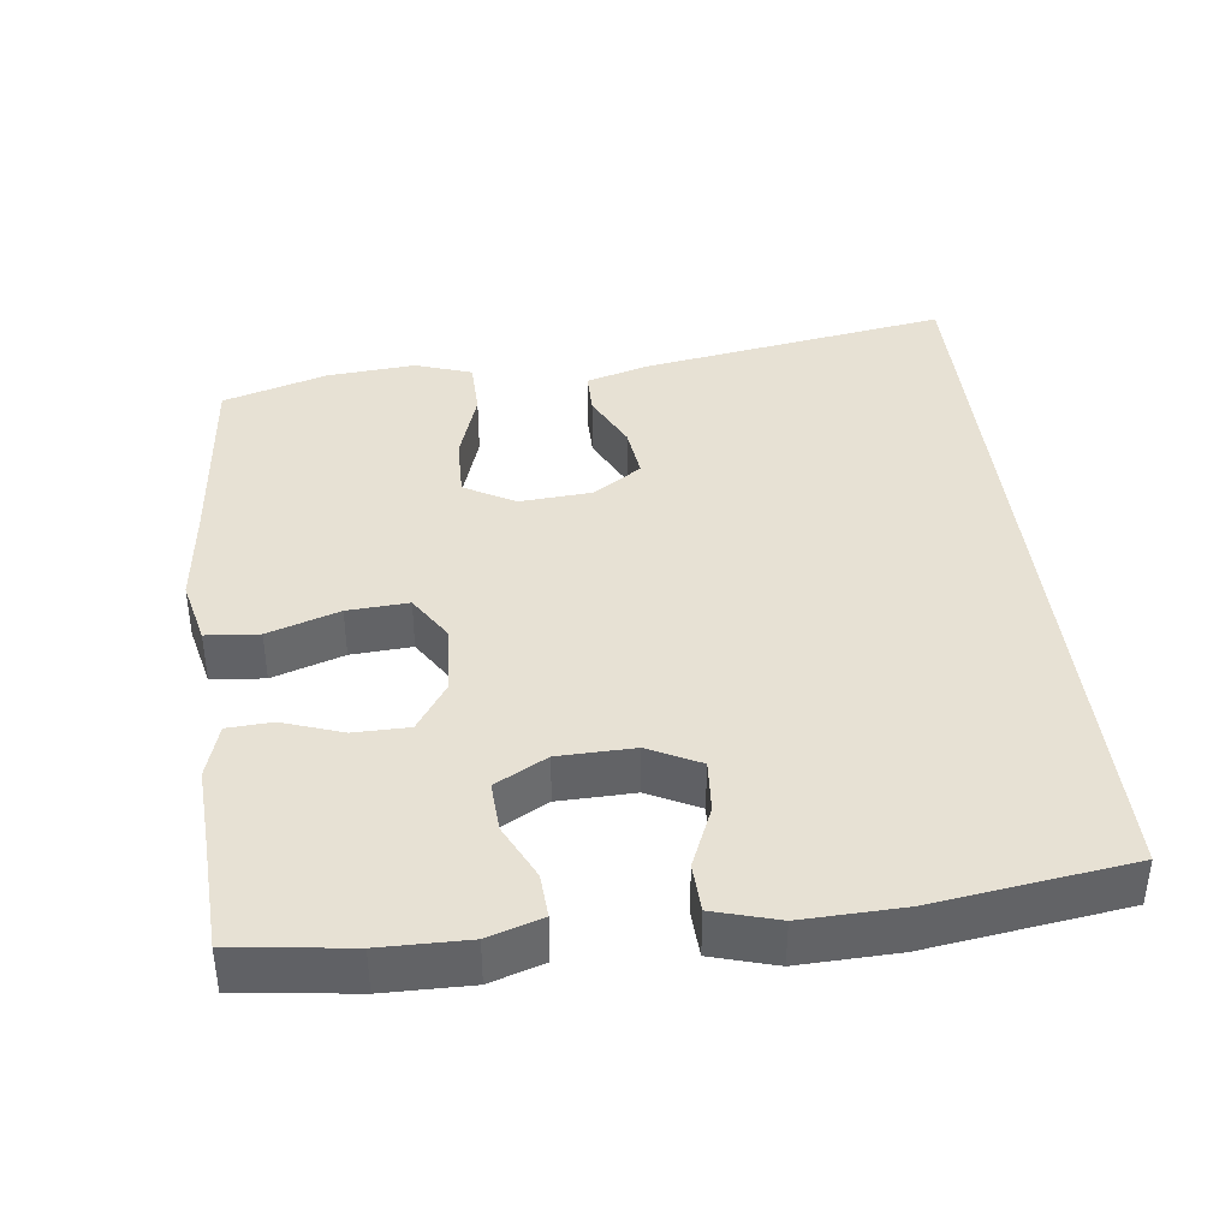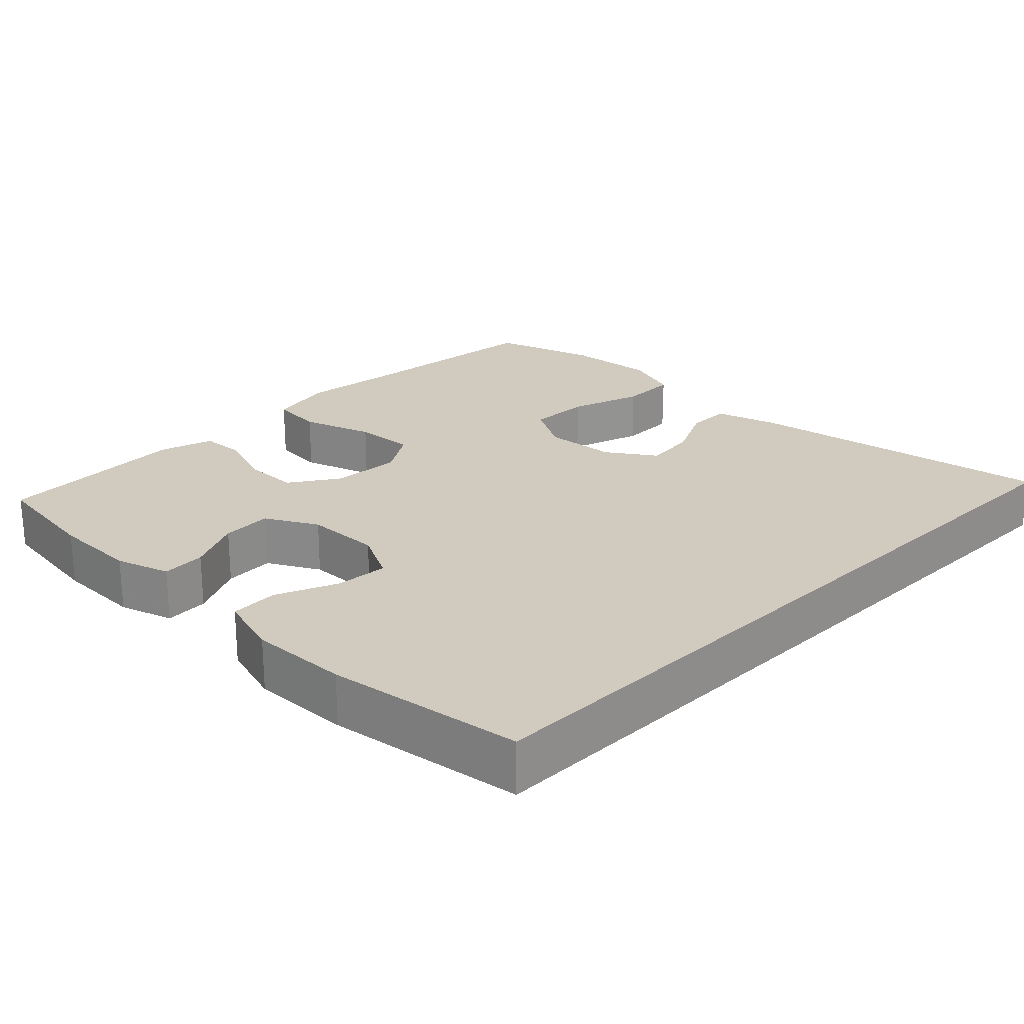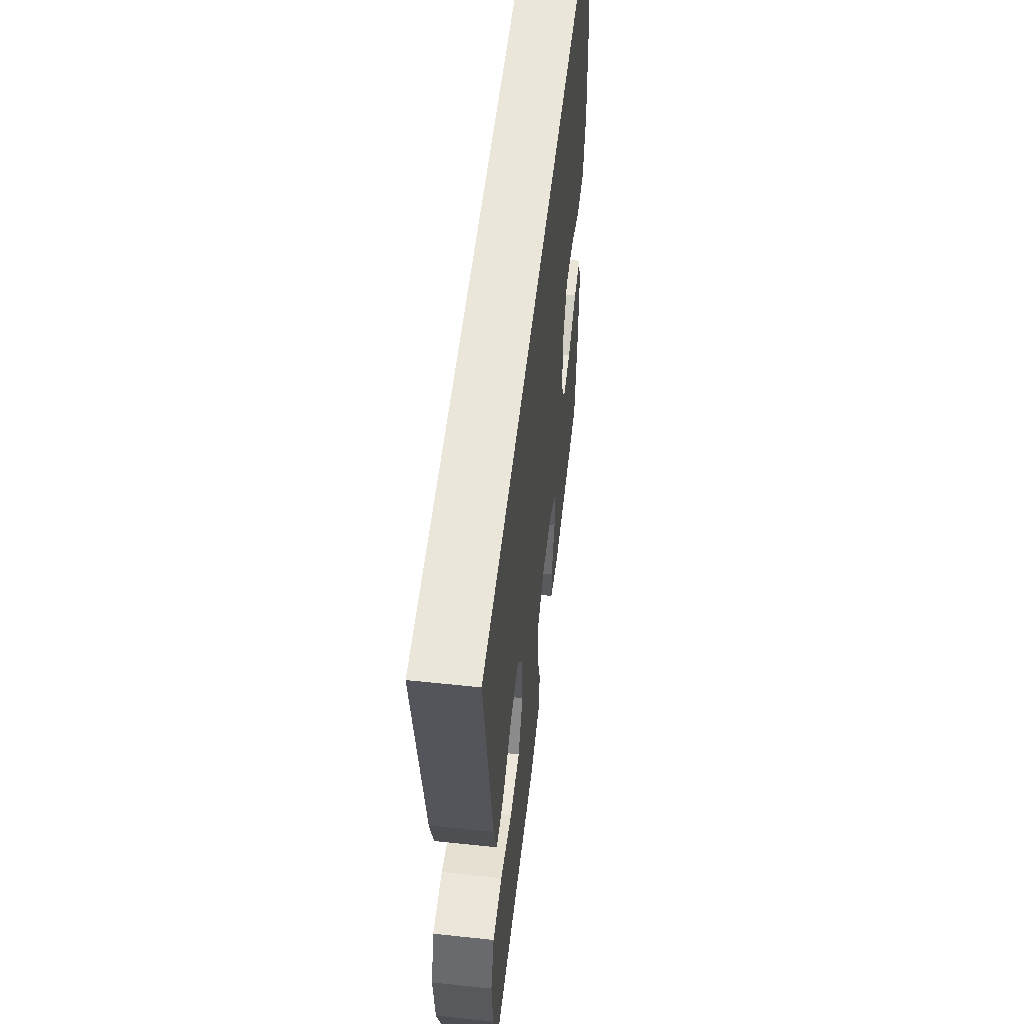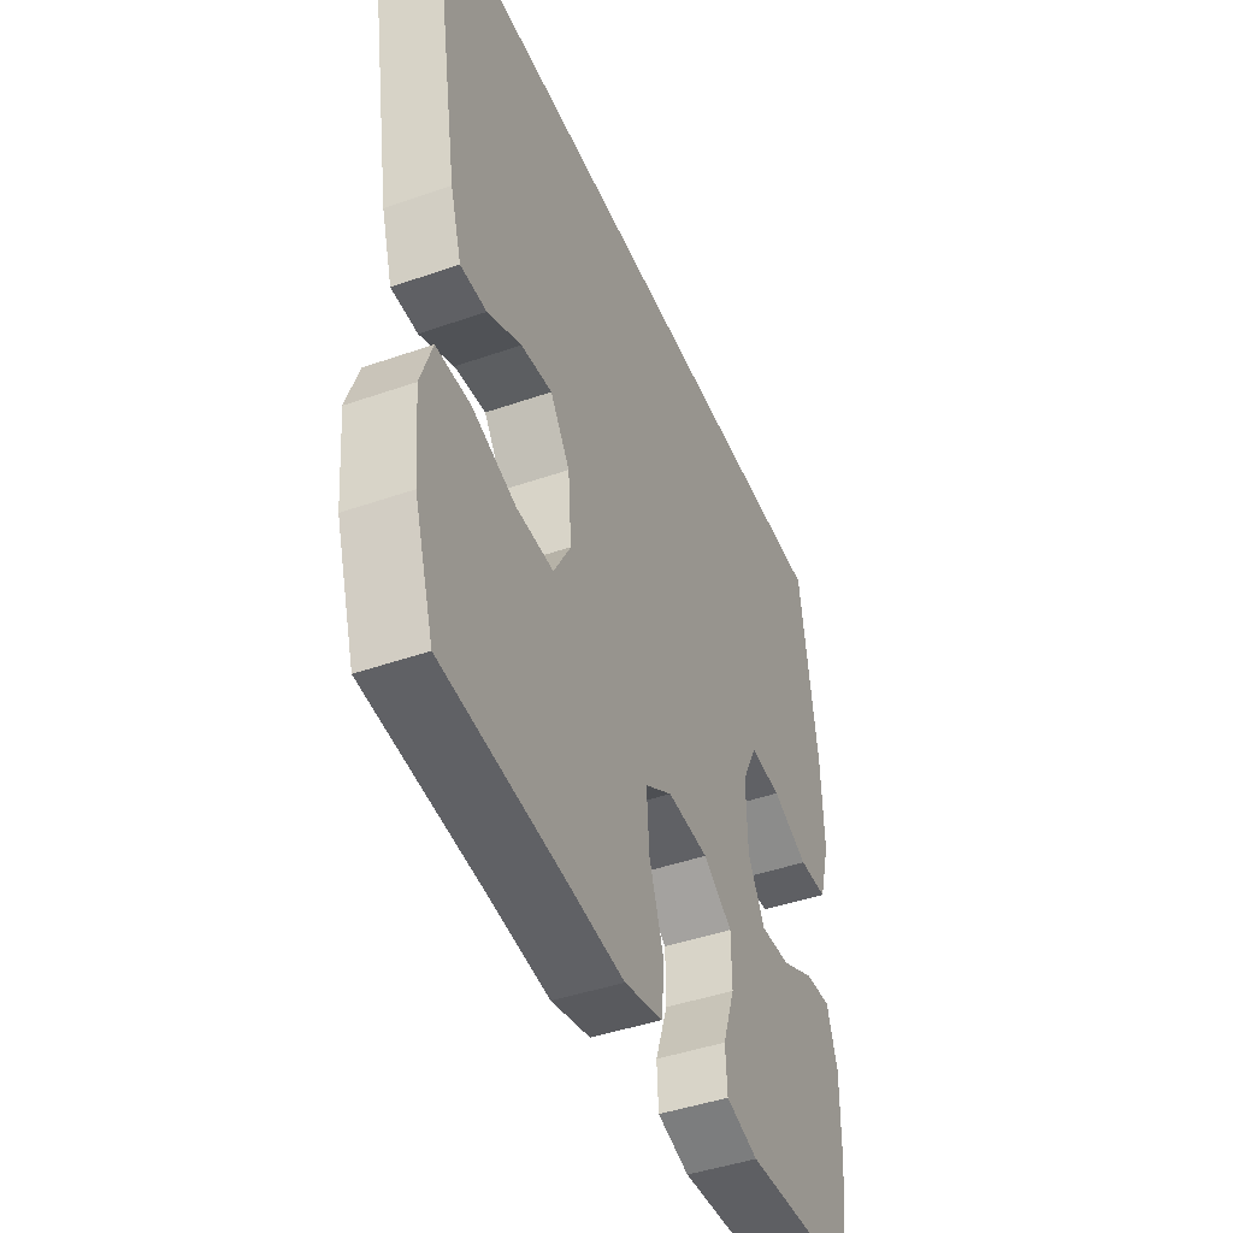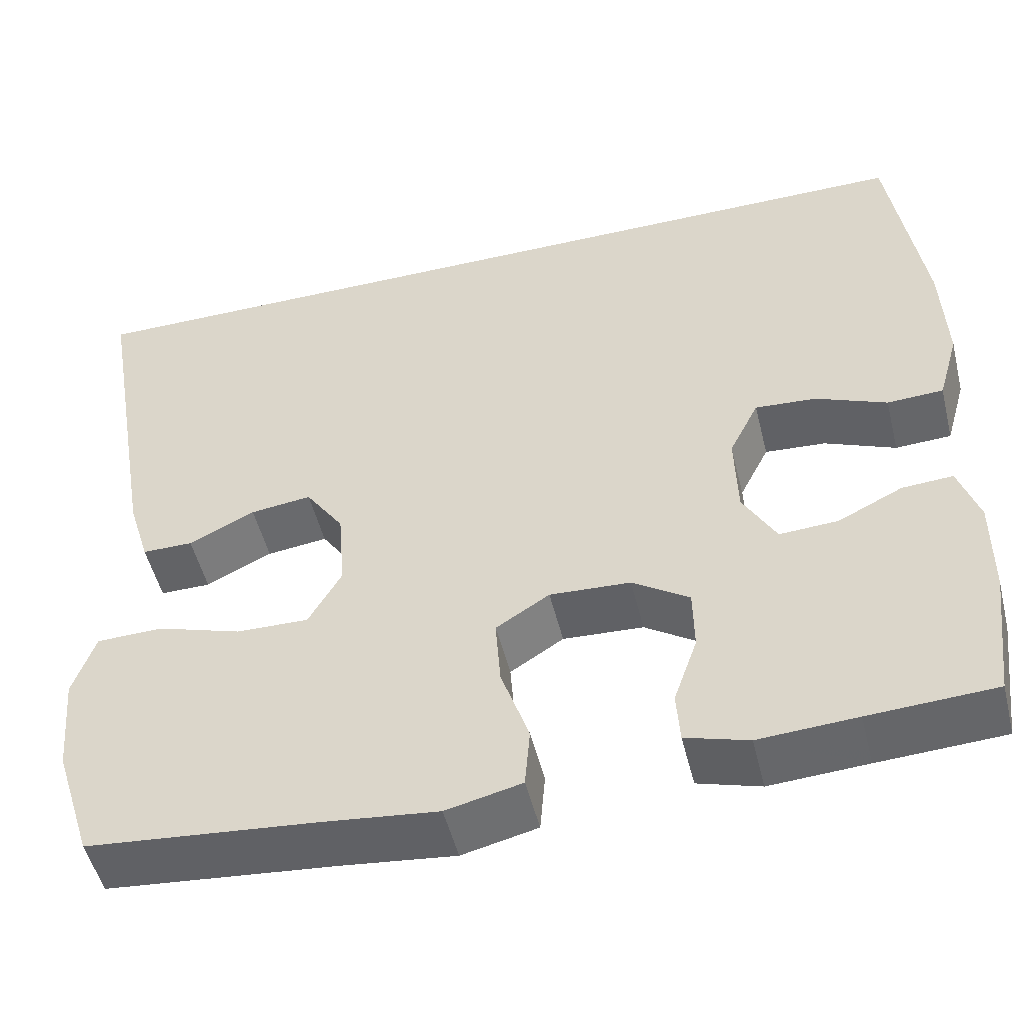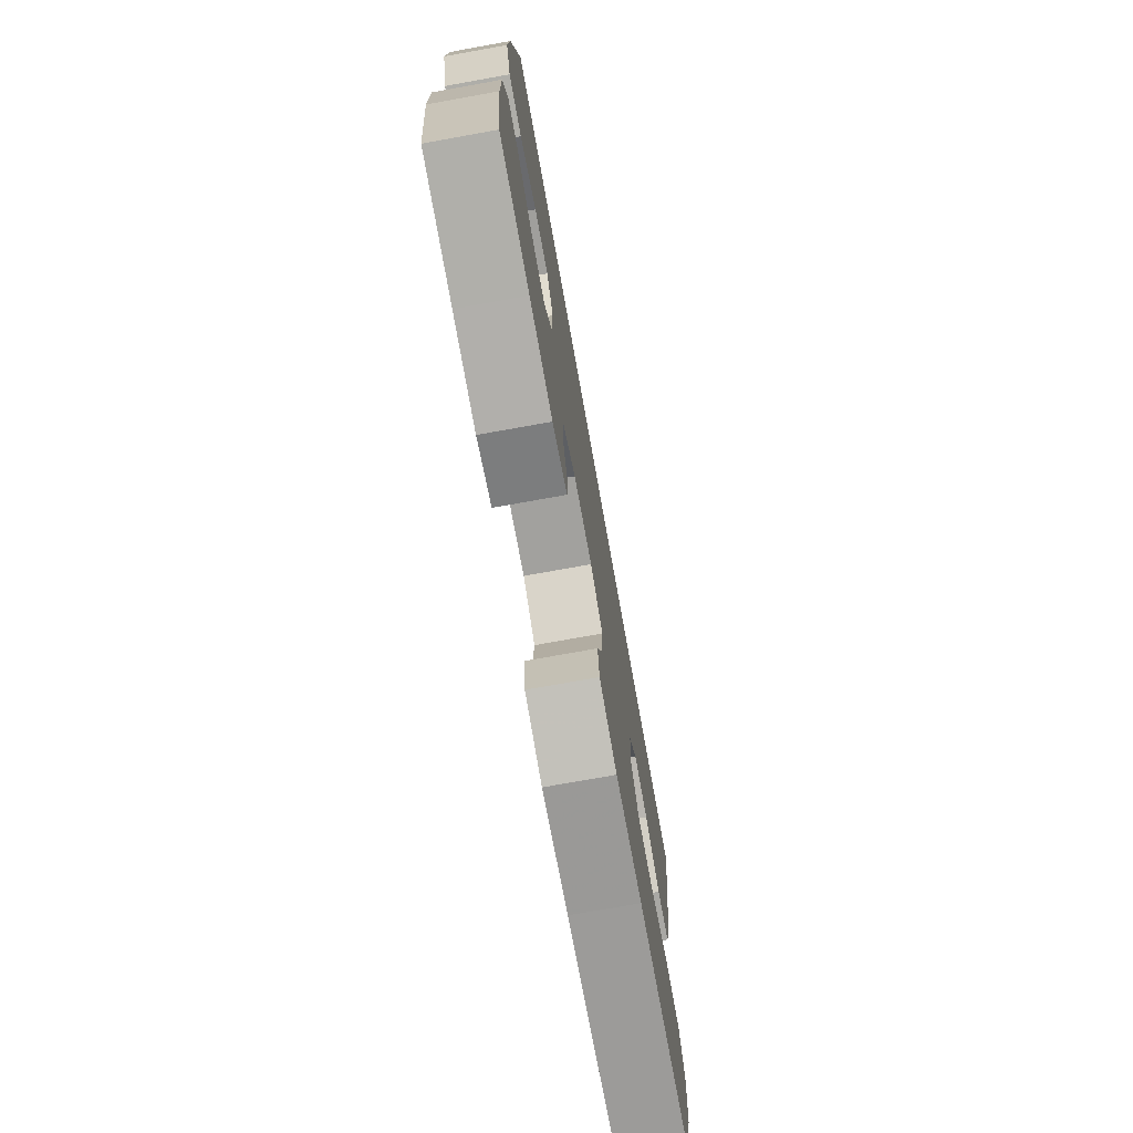
<metadata>
{"format":"obj","ext":"obj","renderer":"f3d","projection":"perspective","resolution":1024,"background":"white","views":[{"elev":39.5,"azim":-96.6,"up":"+Y"},{"elev":23.5,"azim":-45.2,"up":"+Y"},{"elev":54.9,"azim":96.4,"up":"+Z"},{"elev":-44.5,"azim":112.2,"up":"+Z"},{"elev":-50.9,"azim":-166.2,"up":"+Z"},{"elev":-75.0,"azim":-79.8,"up":"+Z"}]}
</metadata>
<code>
v 0.589 0.07 0.5
v 0.517 0.07 0.081
v 0.491 0.07 -0.005
v 0.431 0.07 -0.005
v 0.353 0.07 0.033
v 0.281 0.07 0.042
v 0.236 0.07 -0.024
v 0.228 0.07 -0.123
v 0.267 0.07 -0.192
v 0.352 0.07 -0.19
v 0.452 0.07 -0.158
v 0.53 0.07 -0.16
v 0.556 0.07 -0.237
v 0.545 0.07 -0.358
v 0.5 0.07 -0.5
v 0.23 0.07 -0.525
v 0.095 0.07 -0.54
v 0.006 0.07 -0.519
v 0 0.07 -0.447
v 0.033 0.07 -0.35
v 0.039 0.07 -0.267
v -0.024 0.07 -0.227
v -0.119 0.07 -0.232
v -0.186 0.07 -0.276
v -0.187 0.07 -0.351
v -0.159 0.07 -0.432
v -0.163 0.07 -0.493
v -0.237 0.07 -0.515
v -0.352 0.07 -0.508
v -0.5 0.07 -0.5
v -0.52 0.07 -0.342
v -0.521 0.07 -0.224
v -0.497 0.07 -0.151
v -0.437 0.07 -0.155
v -0.361 0.07 -0.192
v -0.292 0.07 -0.196
v -0.253 0.07 -0.126
v -0.25 0.07 -0.023
v -0.285 0.07 0.047
v -0.357 0.07 0.042
v -0.441 0.07 0.007
v -0.507 0.07 0.01
v -0.532 0.07 0.097
v -0.527 0.07 0.232
v -0.488 0.07 0.5
v 0.589 0 0.5
v 0.517 0 0.081
v 0.491 0 -0.005
v 0.431 0 -0.005
v 0.353 0 0.033
v 0.281 0 0.042
v 0.236 0 -0.024
v 0.228 0 -0.123
v 0.267 0 -0.192
v 0.352 0 -0.19
v 0.452 0 -0.158
v 0.53 0 -0.16
v 0.556 0 -0.237
v 0.545 0 -0.358
v 0.5 0 -0.5
v 0.23 0 -0.525
v 0.095 0 -0.54
v 0.006 0 -0.519
v 0 0 -0.447
v 0.033 0 -0.35
v 0.039 0 -0.267
v -0.024 0 -0.227
v -0.119 0 -0.232
v -0.186 0 -0.276
v -0.187 0 -0.351
v -0.159 0 -0.432
v -0.163 0 -0.493
v -0.237 0 -0.515
v -0.352 0 -0.508
v -0.5 0 -0.5
v -0.52 0 -0.342
v -0.521 0 -0.224
v -0.497 0 -0.151
v -0.437 0 -0.155
v -0.361 0 -0.192
v -0.292 0 -0.196
v -0.253 0 -0.126
v -0.25 0 -0.023
v -0.285 0 0.047
v -0.357 0 0.042
v -0.441 0 0.007
v -0.507 0 0.01
v -0.532 0 0.097
v -0.527 0 0.232
v -0.488 0 0.5
f 40 41 42 43
f 39 40 43 44
f 32 33 34 35
f 32 35 36
f 29 30 31 32
f 29 32 36
f 28 29 36 37
f 25 26 27 28
f 24 25 28 37
f 17 18 19 20
f 16 17 20 21
f 15 16 21
f 14 15 21 22
f 10 11 12 13
f 9 10 13 14
f 2 3 4 5
f 2 5 6
f 1 2 6
f 39 44 45 1
f 23 24 37 38
f 22 23 38 39
f 9 14 22 39
f 8 9 39
f 7 8 39
f 1 6 7 39
f 88 87 86 85
f 89 88 85 84
f 80 79 78 77
f 81 80 77
f 77 76 75 74
f 81 77 74
f 82 81 74 73
f 73 72 71 70
f 82 73 70 69
f 65 64 63 62
f 66 65 62 61
f 66 61 60
f 67 66 60 59
f 58 57 56 55
f 59 58 55 54
f 50 49 48 47
f 51 50 47
f 51 47 46
f 46 90 89 84
f 83 82 69 68
f 84 83 68 67
f 84 67 59 54
f 84 54 53
f 84 53 52
f 84 52 51 46
f 1 46 47 2
f 2 47 48 3
f 3 48 49 4
f 4 49 50 5
f 5 50 51 6
f 6 51 52 7
f 7 52 53 8
f 8 53 54 9
f 9 54 55 10
f 10 55 56 11
f 11 56 57 12
f 12 57 58 13
f 13 58 59 14
f 14 59 60 15
f 15 60 61 16
f 16 61 62 17
f 17 62 63 18
f 18 63 64 19
f 19 64 65 20
f 20 65 66 21
f 21 66 67 22
f 22 67 68 23
f 23 68 69 24
f 24 69 70 25
f 25 70 71 26
f 26 71 72 27
f 27 72 73 28
f 28 73 74 29
f 29 74 75 30
f 30 75 76 31
f 31 76 77 32
f 32 77 78 33
f 33 78 79 34
f 34 79 80 35
f 35 80 81 36
f 36 81 82 37
f 37 82 83 38
f 38 83 84 39
f 39 84 85 40
f 40 85 86 41
f 41 86 87 42
f 42 87 88 43
f 43 88 89 44
f 44 89 90 45
f 45 90 46 1

</code>
